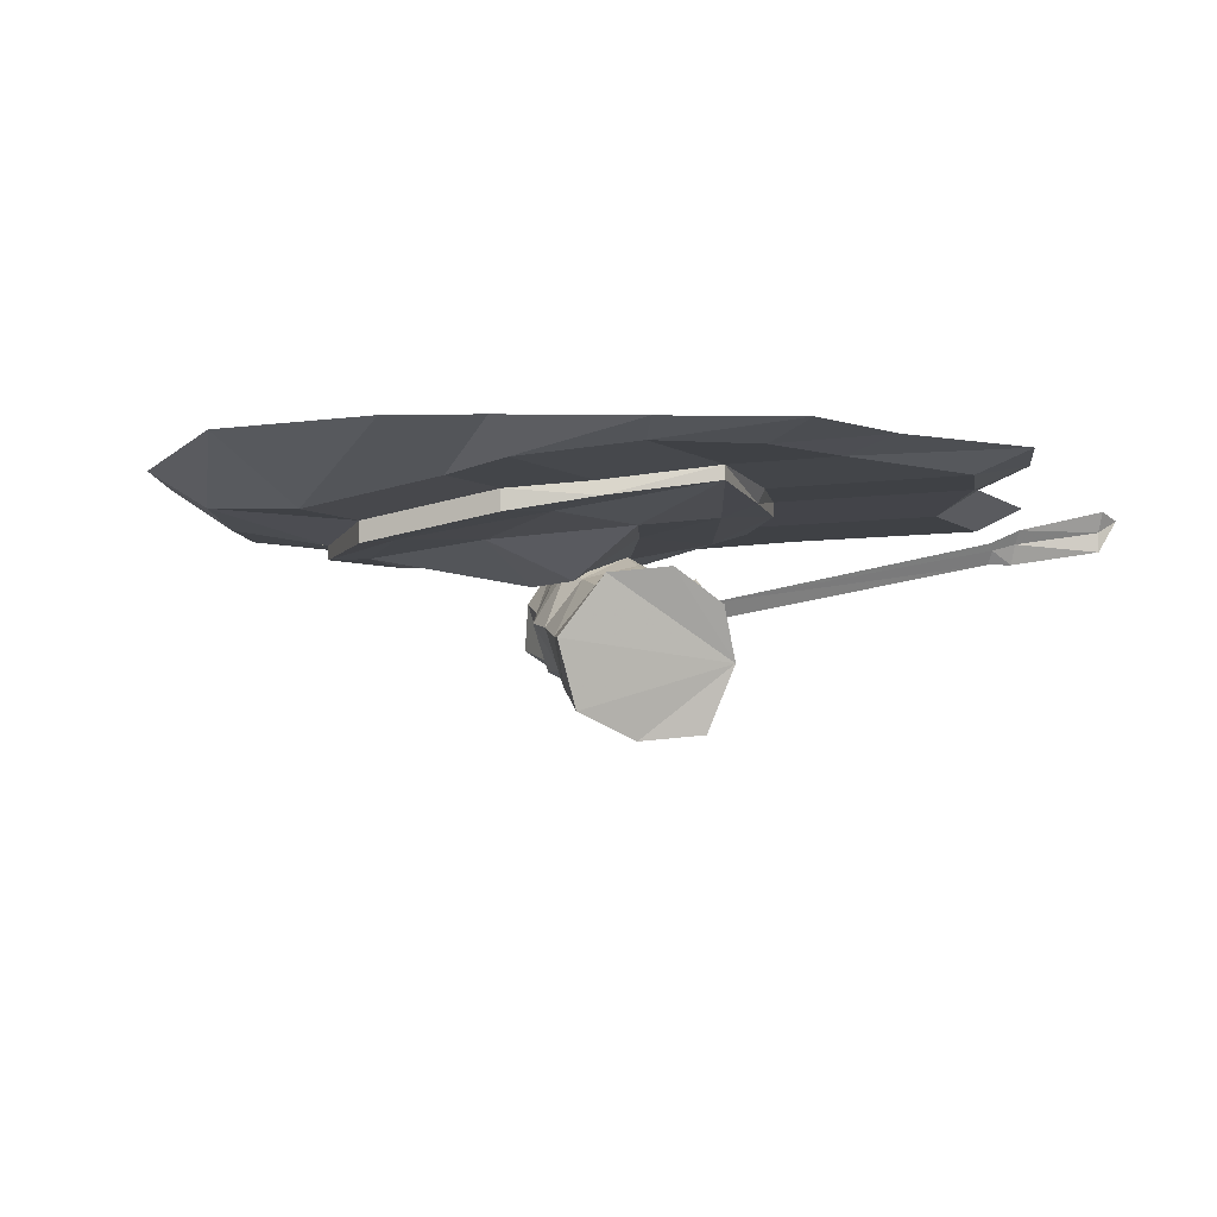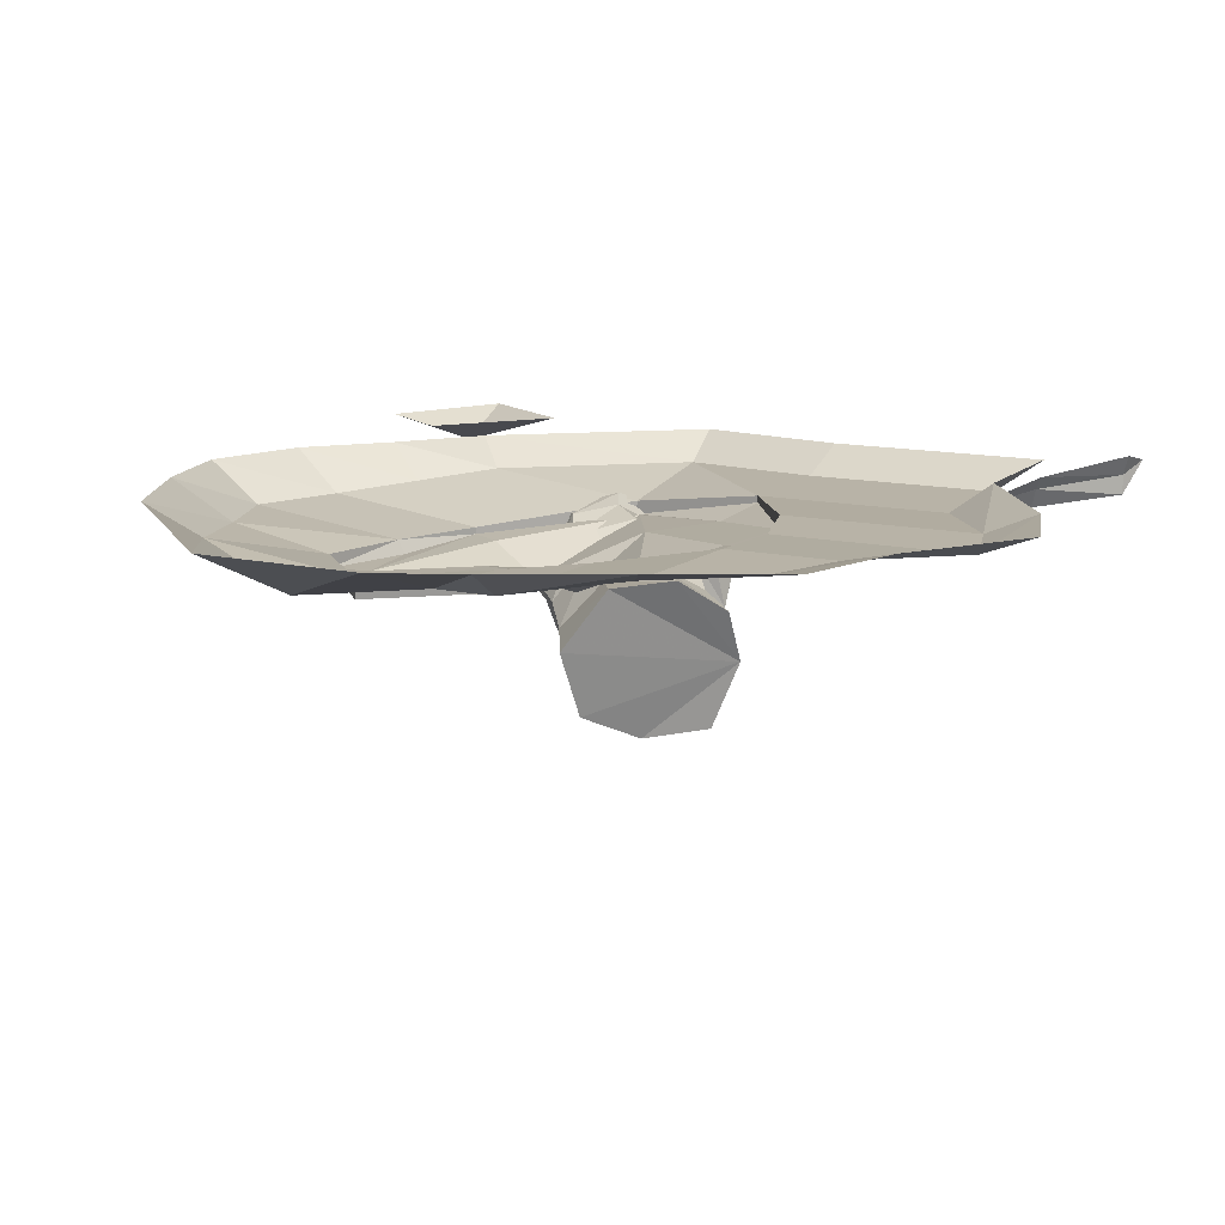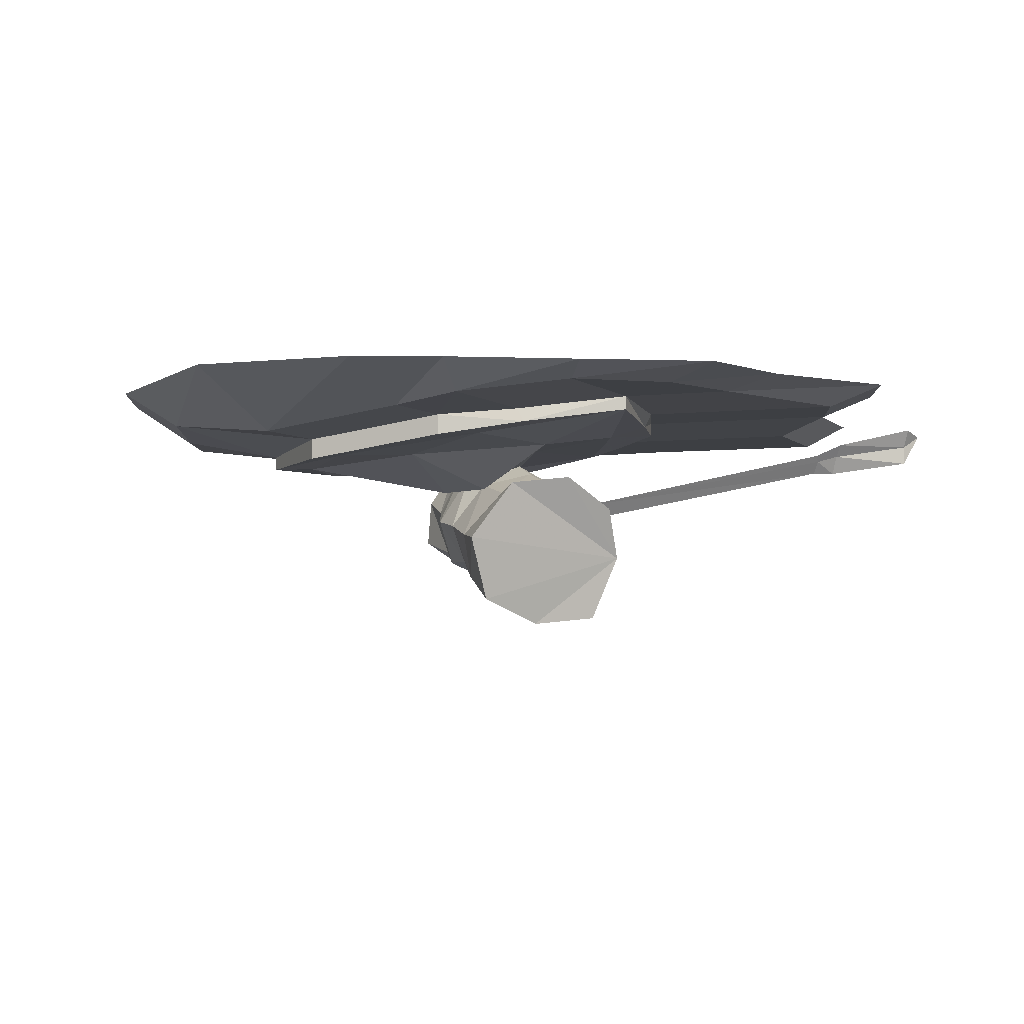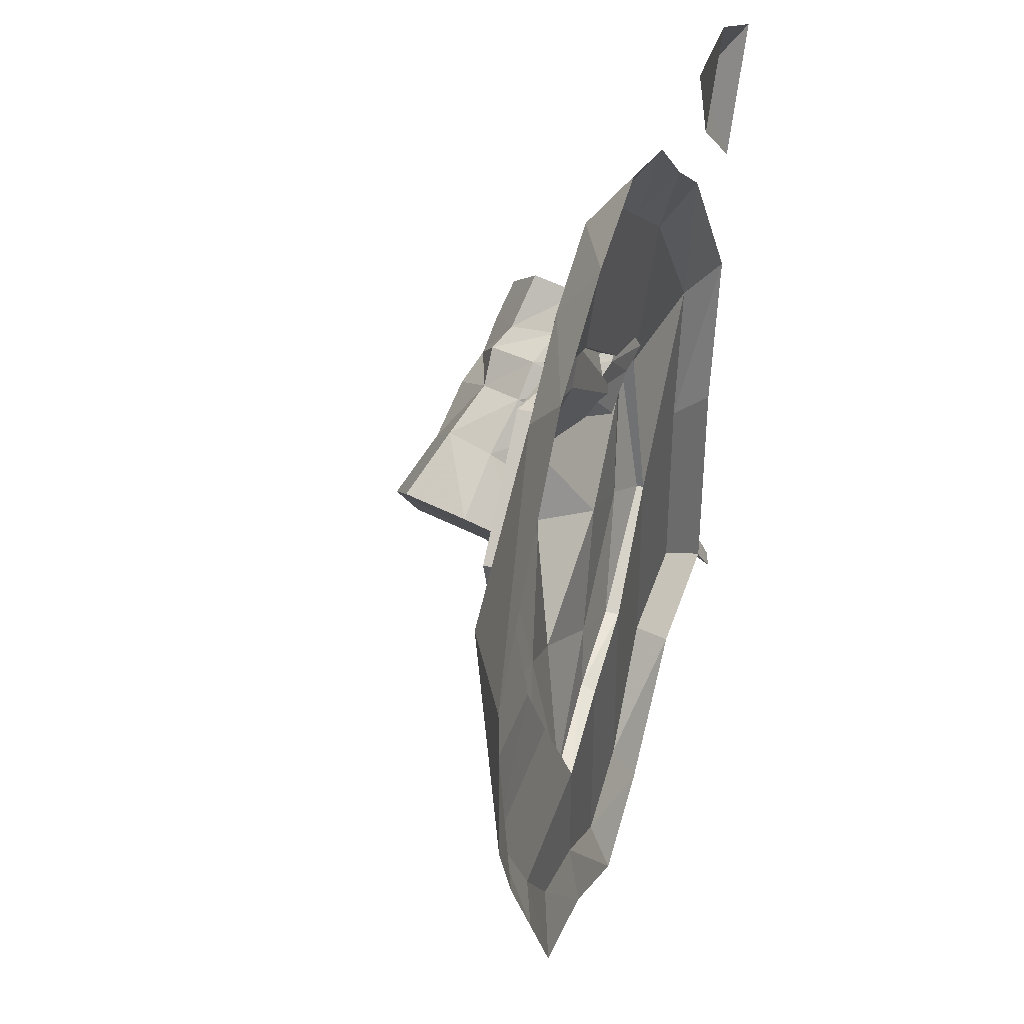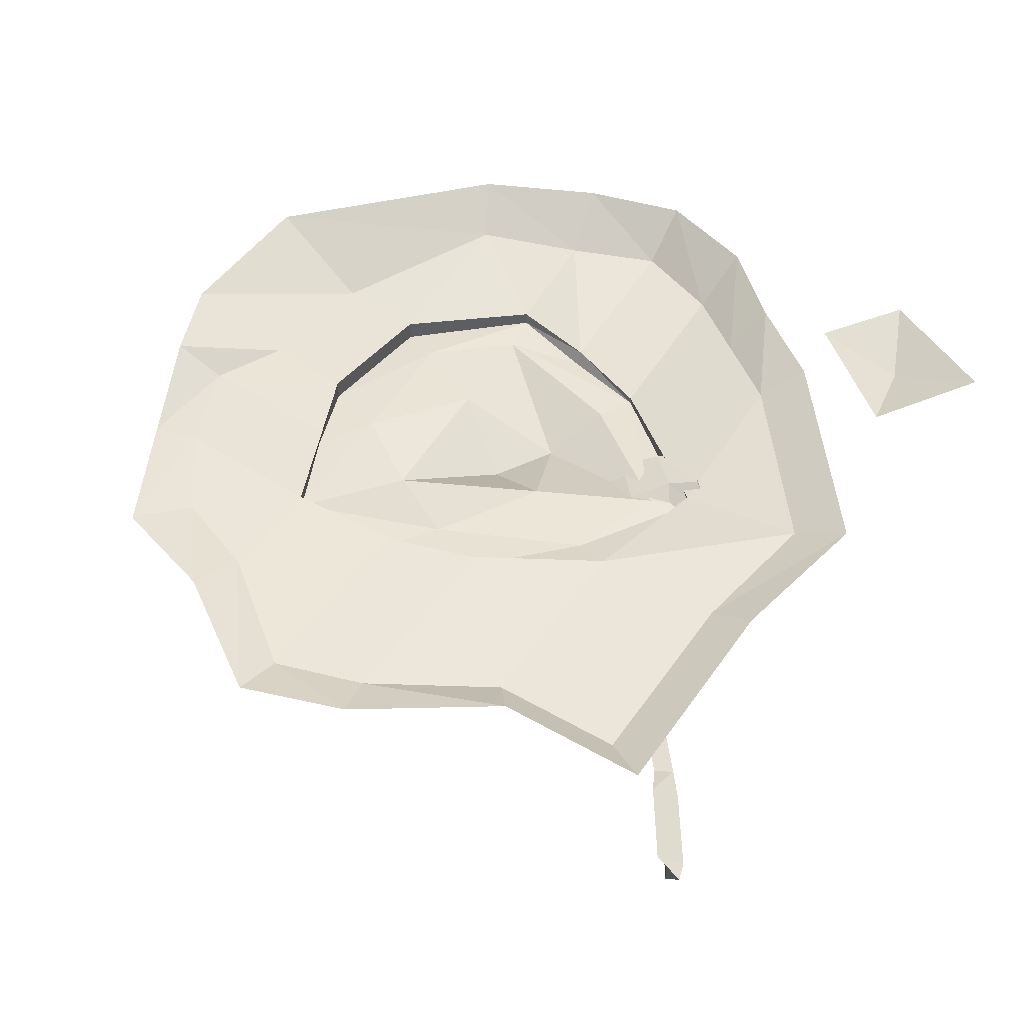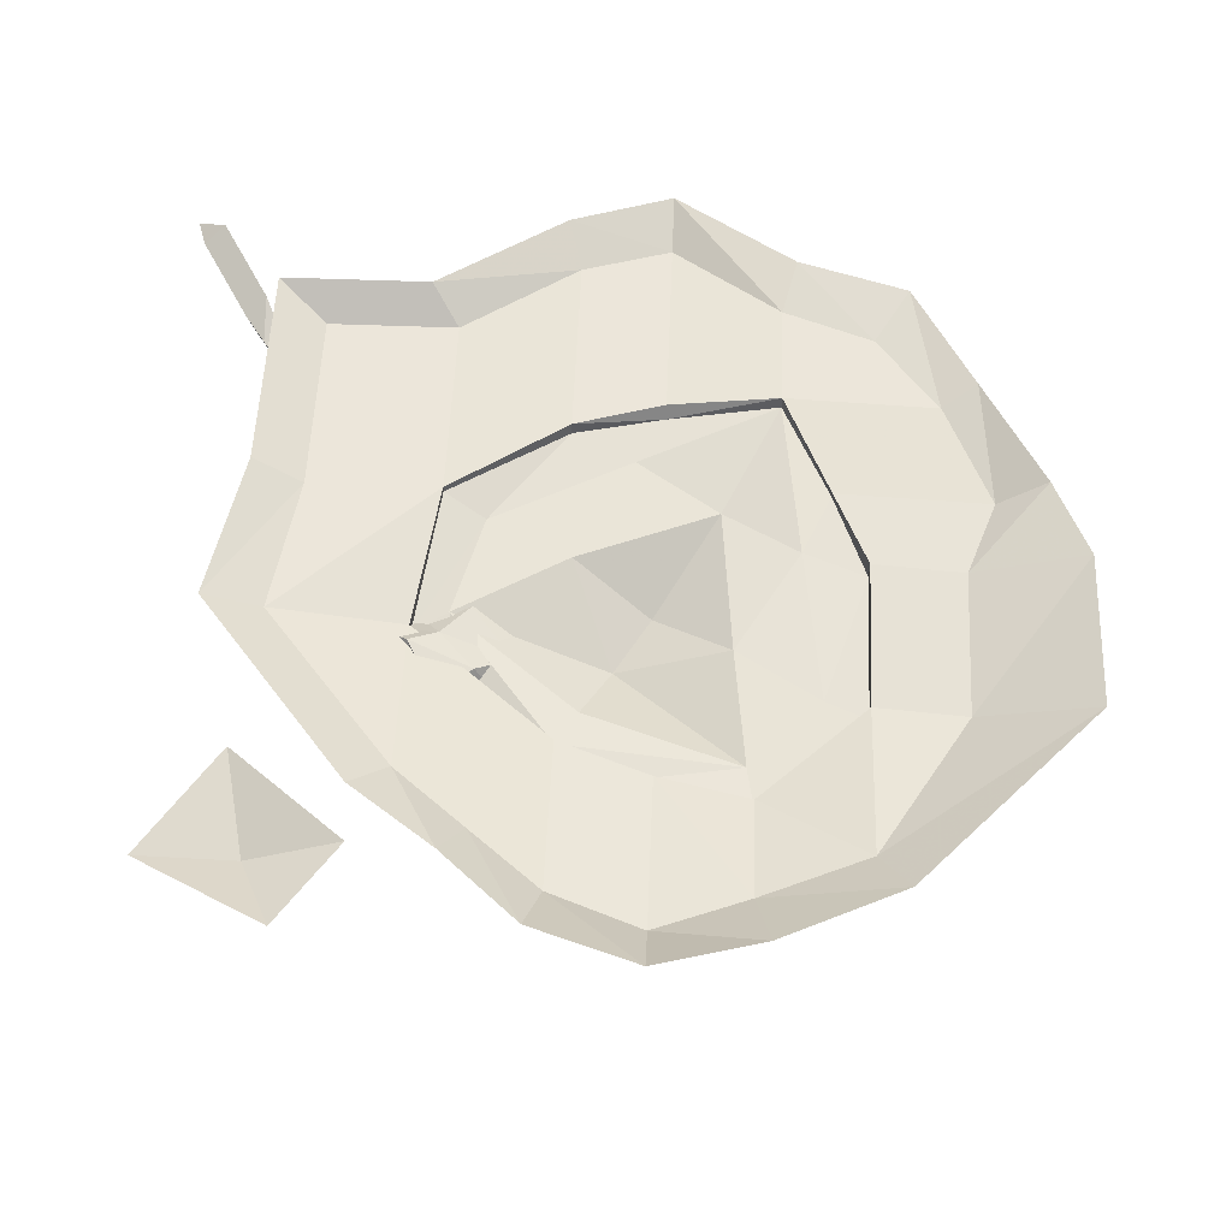
<metadata>
{"format":"obj","ext":"obj","renderer":"f3d","projection":"perspective","resolution":1024,"background":"white","views":[{"elev":-5.4,"azim":115.5,"up":"+Y"},{"elev":12.9,"azim":117.6,"up":"+Y"},{"elev":-4.1,"azim":111.0,"up":"+Y"},{"elev":40.0,"azim":106.9,"up":"+Z"},{"elev":48.1,"azim":-147.1,"up":"+Y"},{"elev":54.5,"azim":2.3,"up":"+Y"}]}
</metadata>
<code>
v -0.3438 -0.02344 0.375
v -0.3047 0.007812 0.4609
v -0.4453 0.007812 0.3906
v -0.3672 0.007812 0.2656
v -0.2422 0.007812 0.3672
v -0.1094 -0.2344 -0.03125
v -0.07031 -0.2734 -0.09375
v -0.02344 -0.2812 -0.03125
v -0.07812 -0.25 0.01562
v -0.125 -0.2344 0.0625
v -0.1562 -0.2266 0
v -0.125 -0.1797 -0.07031
v -0.07812 -0.1953 -0.125
v 0.03125 -0.25 0.01562
v -0.03125 -0.2188 0.0625
v -0.08594 -0.1953 0.09375
v -0.1562 -0.2188 0.08594
v -0.1953 -0.2031 0.03906
v -0.1641 -0.1641 -0.03906
v -0.1016 -0.125 -0.07031
v -0.04688 -0.1328 -0.125
v 0 -0.09375 -0.08594
v 0.03906 -0.1016 -0.02344
v 0.0625 -0.1719 0.02344
v -0.007812 -0.1641 0.0625
v -0.0625 -0.1484 0.1016
v -0.09375 -0.1406 0.1328
v -0.1172 -0.1953 0.125
v -0.1406 -0.1797 0.1406
v -0.1875 -0.2109 0.1172
v -0.2344 -0.2031 0.0625
v -0.2031 -0.1562 0.007812
v -0.2266 -0.1484 -0.02344
v -0.1875 -0.1641 -0.05469
v -0.1562 -0.1016 -0.03125
v -0.0625 -0.09375 -0.03125
v -0.02344 -0.1094 0.01562
v -0.07812 -0.09375 0.0625
v -0.1016 -0.07812 0.09375
v -0.1406 -0.0625 0.1172
v -0.1328 -0.125 0.1484
v -0.1719 -0.1094 0.1797
v -0.1797 -0.1641 0.1875
v -0.2266 -0.2031 0.1406
v -0.2578 -0.1875 0.09375
v -0.2422 -0.1406 0.03125
v -0.1875 -0.09375 -0.007812
v -0.2031 -0.08594 -0.02344
v -0.2031 -0.1172 -0.03906
v -0.2031 -0.1328 -0.05469
v -0.1797 -0.1172 -0.04688
v -0.1719 -0.1016 -0.04688
v -0.1094 -0.07812 0.007812
v -0.1484 -0.0625 0.03906
v -0.1797 -0.05469 0.07812
v -0.2109 -0.04688 0.09375
v -0.1797 -0.0625 0.1484
v -0.2578 -0.07031 0.0625
v -0.2734 -0.1328 0.0625
v -0.2109 -0.08594 0.03125
v -0.3906 -0.03906 -0.3203
v -0.4062 -0.04688 -0.3047
v -0.4062 -0.0625 -0.3125
v -0.3984 -0.04688 -0.3203
v -0.4141 -0.03906 -0.3438
v -0.4062 -0.02344 -0.3516
v -0.4297 -0.03906 -0.3359
v -0.4219 -0.0625 -0.3359
v -0.4688 -0.04688 -0.4297
v -0.4688 -0.02344 -0.4297
v -0.4609 0 -0.4375
v -0.4844 -0.01562 -0.4219
v -0.4922 -0.007812 -0.4453
v -0.05469 -0.07812 0.1953
v 0.04688 -0.08594 0.2266
v 0.04688 -0.07031 0.2344
v -0.05469 -0.07031 0.1953
v -0.1328 -0.0625 0.1328
v -0.1328 -0.07812 0.1328
v -0.1719 -0.0625 0.04688
v -0.03125 -0.07812 0.1562
v 0.1406 -0.08594 0.2109
v 0.1484 -0.08594 0.2578
v 0.1484 -0.07031 0.2578
v 0.1484 -0.04688 0.3828
v 0.04688 -0.04688 0.4219
v -0.05469 -0.04688 0.3828
v -0.1328 -0.03906 0.3203
v -0.2109 -0.05469 0.07031
v -0.2109 -0.07031 0.07031
v -0.1406 -0.05469 -0.07031
v -0.04688 -0.05469 -0.02344
v 0 -0.1094 0.08594
v 0.125 -0.07031 0.07812
v 0.2188 -0.07812 0.1328
v 0.2656 -0.08594 0.1484
v 0.2656 -0.0625 0.1484
v 0.2656 -0.03906 0.3359
v 0.2969 0 0.3906
v 0.1641 0 0.4531
v 0.04688 0 0.4844
v -0.07031 0 0.4453
v -0.1562 0 0.3672
v -0.2109 -0.03125 0.2578
v -0.3594 -0.03125 0.07031
v -0.1875 -0.03125 -0.09375
v -0.1875 -0.03906 -0.09375
v -0.05469 -0.03906 -0.1797
v 0.01562 -0.04688 -0.1484
v 0.1094 -0.0625 -0.09375
v 0.03906 -0.1094 0.01562
v 0.1953 -0.05469 -0.03906
v 0.2656 -0.0625 -0.01562
v 0.2656 -0.03906 -0.01562
v 0.3672 -0.03906 -0.007812
v 0.3672 -0.0625 0.1562
v 0.4922 0 0.1797
v 0.1406 -0.04688 -0.1562
v 0.1719 -0.03125 -0.2188
v 0.2266 -0.04688 -0.1094
v 0.2266 -0.03125 -0.1016
v 0.3984 -0.03125 -0.09375
v 0.4531 0 -0.1016
v 0.4922 0 -0.007812
v 0.1719 -0.01562 -0.2188
v 0.3438 -0.01562 -0.2109
v 0.3828 0 -0.2344
v 0.04688 -0.03906 -0.2031
v 0.04688 -0.02344 -0.2109
v 0.04688 -0.02344 -0.4375
v 0.1719 -0.01562 -0.3438
v 0.2734 -0.01562 -0.3047
v 0.3125 0 -0.3672
v -0.05469 -0.02344 -0.1797
v -0.05469 -0.02344 -0.4062
v -0.07031 0 -0.4609
v 0.04688 0 -0.5
v 0.1875 0 -0.4062
v -0.1875 -0.03125 -0.3203
v -0.2188 0 -0.3594
v -0.3359 -0.03125 -0.09375
v -0.3359 -0.03125 -0.3203
v -0.3906 0 -0.3594
v -0.4219 0 0.07812
v -0.3906 0 -0.1016
v -0.25 0 0.2969
f 1 2 3
f 1 3 4
f 1 4 5
f 1 5 2
f 6 7 8
f 6 8 9
f 6 9 10
f 6 10 11
f 8 14 9
f 9 14 15
f 9 15 16
f 9 16 10
f 10 16 17
f 10 17 11
f 11 17 18
f 16 28 17
f 76 84 85
f 76 85 86
f 76 86 77
f 77 86 87
f 77 87 78
f 78 87 88
f 78 88 89
f 84 97 98
f 84 98 85
f 85 98 99
f 85 99 100
f 85 100 86
f 86 100 101
f 86 101 87
f 87 101 102
f 87 102 88
f 88 102 103
f 88 103 104
f 88 104 89
f 89 104 105
f 89 105 106
f 97 114 115
f 97 115 116
f 97 116 98
f 98 116 117
f 98 117 99
f 114 121 122
f 114 122 115
f 115 122 123
f 115 123 124
f 115 124 116
f 116 124 117
f 121 125 126
f 121 126 122
f 122 126 127
f 122 127 123
f 125 129 130
f 125 130 131
f 125 131 132
f 125 132 126
f 126 132 133
f 126 133 127
f 129 134 135
f 129 135 130
f 130 135 136
f 130 136 137
f 130 137 131
f 131 137 138
f 131 138 132
f 132 138 133
f 134 106 139
f 134 139 135
f 135 139 140
f 135 140 136
f 106 105 141
f 106 141 139
f 139 141 142
f 139 142 143
f 139 143 140
f 141 105 144
f 141 144 145
f 141 145 142
f 142 145 143
f 104 103 146
f 104 146 105
f 105 146 144
f 6 11 12
f 11 19 12
f 12 19 20
f 15 25 26
f 15 26 16
f 17 28 29
f 17 29 30
f 17 30 18
f 18 30 31
f 18 31 32
f 19 32 33
f 19 33 34
f 19 34 35
f 19 35 20
f 20 35 36
f 25 37 38
f 25 38 26
f 27 39 40
f 27 40 41
f 27 41 28
f 28 41 29
f 31 46 32
f 32 46 47
f 32 47 48
f 32 48 33
f 33 48 49
f 33 49 50
f 33 50 34
f 34 50 51
f 34 51 52
f 34 52 35
f 35 52 47
f 35 53 36
f 36 53 37
f 37 53 38
f 39 54 55
f 39 55 40
f 54 47 60
f 54 60 55
f 47 46 60
f 47 52 48
f 48 52 51
f 48 51 49
f 61 64 65
f 61 65 66
f 61 66 62
f 62 66 67
f 62 67 63
f 63 67 68
f 63 68 64
f 64 68 65
f 69 72 73
f 69 73 70
f 70 73 71
f 71 73 72
f 80 91 92
f 80 92 93
f 80 93 81
f 81 93 82
f 82 93 94
f 82 94 95
f 91 109 92
f 92 109 110
f 94 110 112
f 94 112 95
f 112 110 118
f 109 118 110
f 6 12 7
f 7 12 13
f 11 18 19
f 12 20 13
f 13 20 21
f 18 32 19
f 20 36 21
f 21 36 22
f 31 45 46
f 35 47 53
f 53 47 54
f 55 60 58
f 55 58 56
f 60 46 59
f 60 59 58
f 46 45 59
f 7 13 8
f 8 13 14
f 13 21 22
f 13 22 23
f 13 23 24
f 13 24 14
f 14 24 15
f 15 24 25
f 16 26 27
f 16 27 28
f 23 37 25
f 23 25 24
f 26 38 39
f 26 39 27
f 29 41 42
f 29 42 43
f 29 43 30
f 30 43 44
f 40 57 41
f 41 57 42
f 42 57 56
f 42 56 58
f 42 58 43
f 43 58 59
f 43 59 45
f 43 45 44
f 22 36 37
f 22 37 23
f 30 44 31
f 31 44 45
f 38 53 54
f 38 54 39
f 40 55 56
f 40 56 57
f 49 51 61
f 49 61 62
f 49 62 50
f 50 62 63
f 50 63 51
f 51 63 64
f 51 64 61
f 65 68 69
f 65 69 70
f 65 70 66
f 66 70 71
f 66 71 67
f 67 71 72
f 67 72 68
f 68 72 69
f 74 75 76
f 74 76 77
f 74 77 78
f 74 78 79
f 74 79 80
f 74 80 81
f 74 81 82
f 74 82 75
f 75 82 83
f 75 83 76
f 76 83 84
f 78 89 90
f 78 90 79
f 79 90 80
f 80 90 91
f 82 95 83
f 83 95 96
f 83 96 84
f 84 96 97
f 89 106 107
f 89 107 90
f 90 107 91
f 91 107 108
f 91 108 109
f 95 112 113
f 95 113 96
f 96 113 97
f 97 113 114
f 112 118 119
f 112 119 120
f 112 120 113
f 113 120 114
f 114 120 121
f 120 119 125
f 120 125 121
f 118 109 119
f 119 109 128
f 119 128 125
f 125 128 129
f 108 128 109
f 128 108 134
f 128 134 129
f 106 108 107
f 108 106 134
f 92 110 111
f 92 111 93
f 93 111 94
f 94 111 110

</code>
